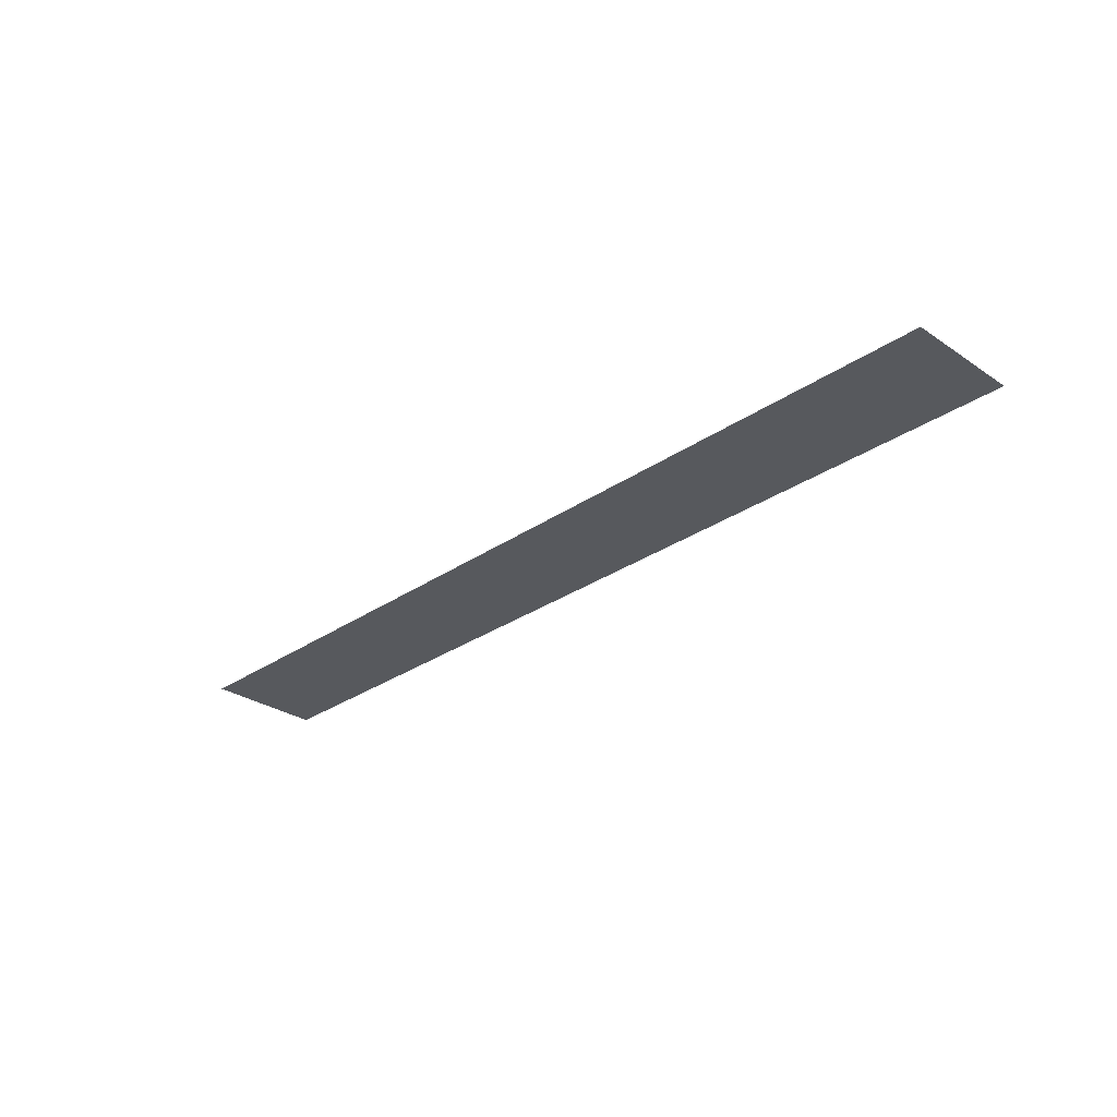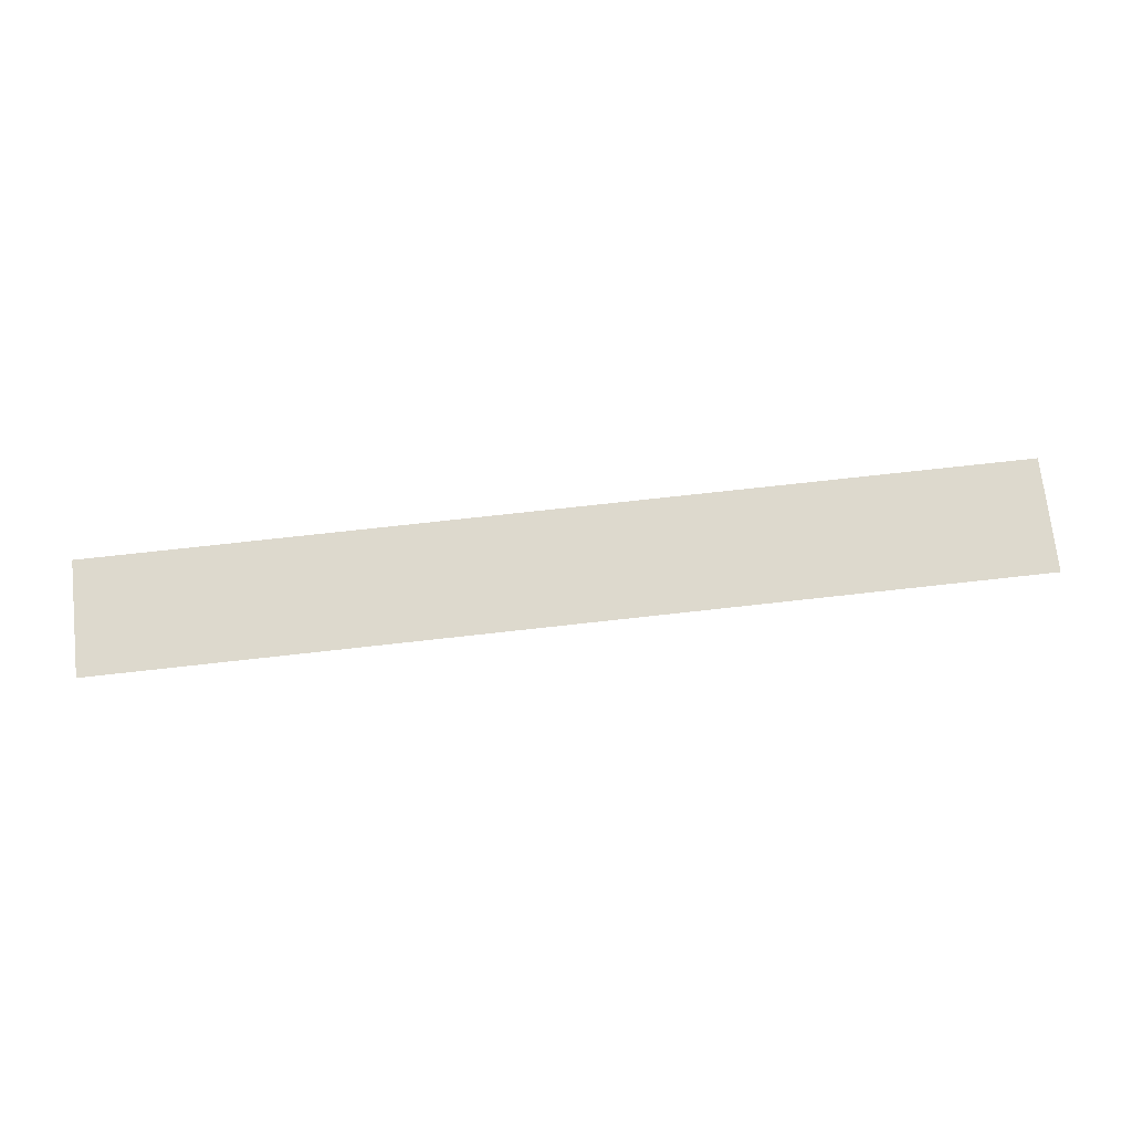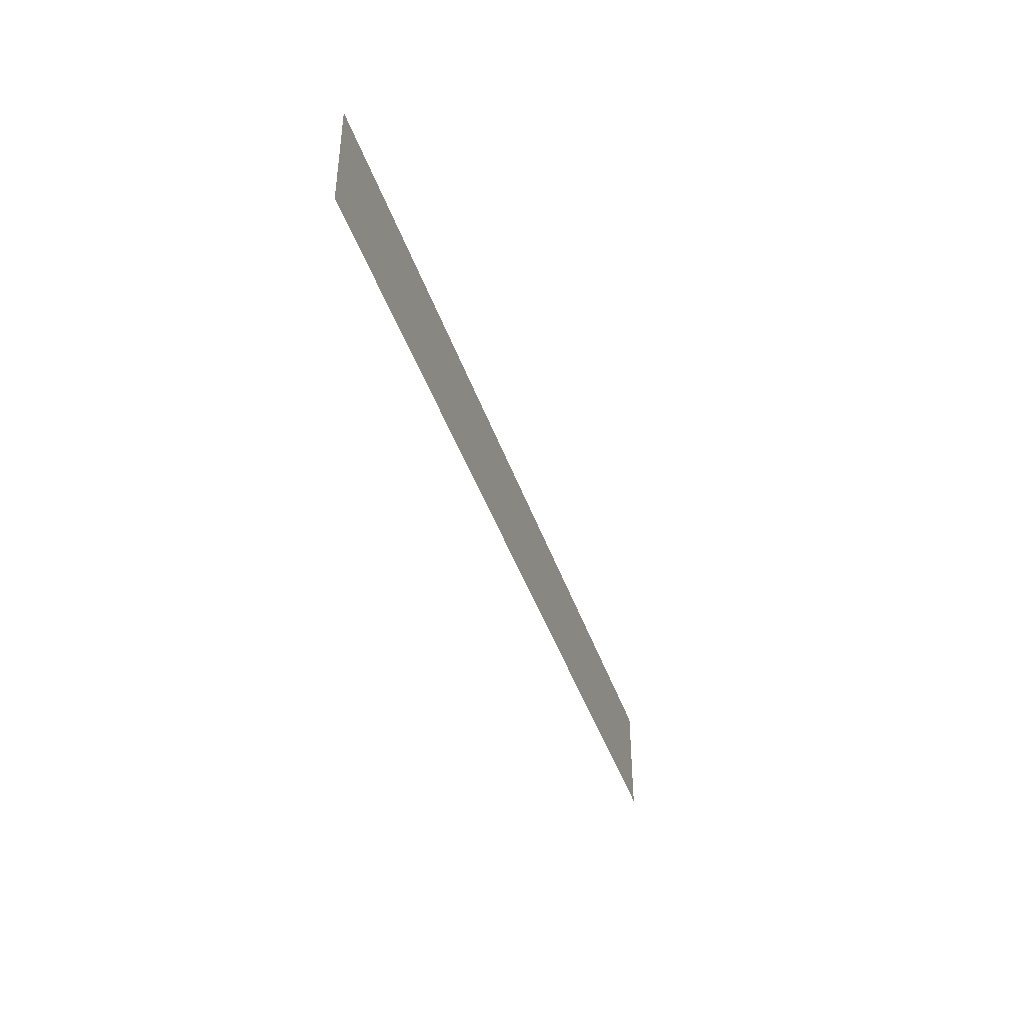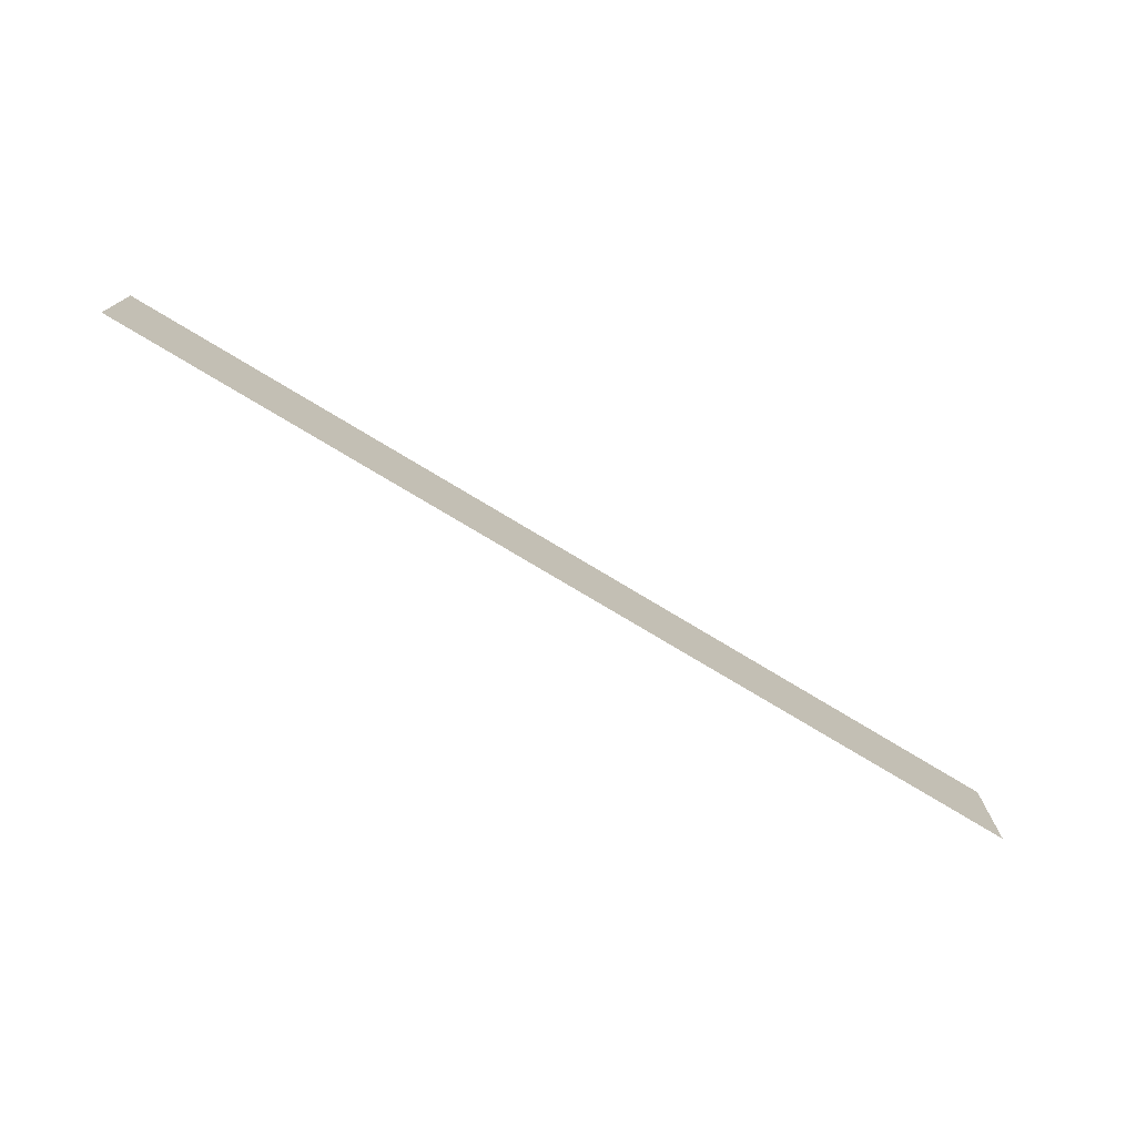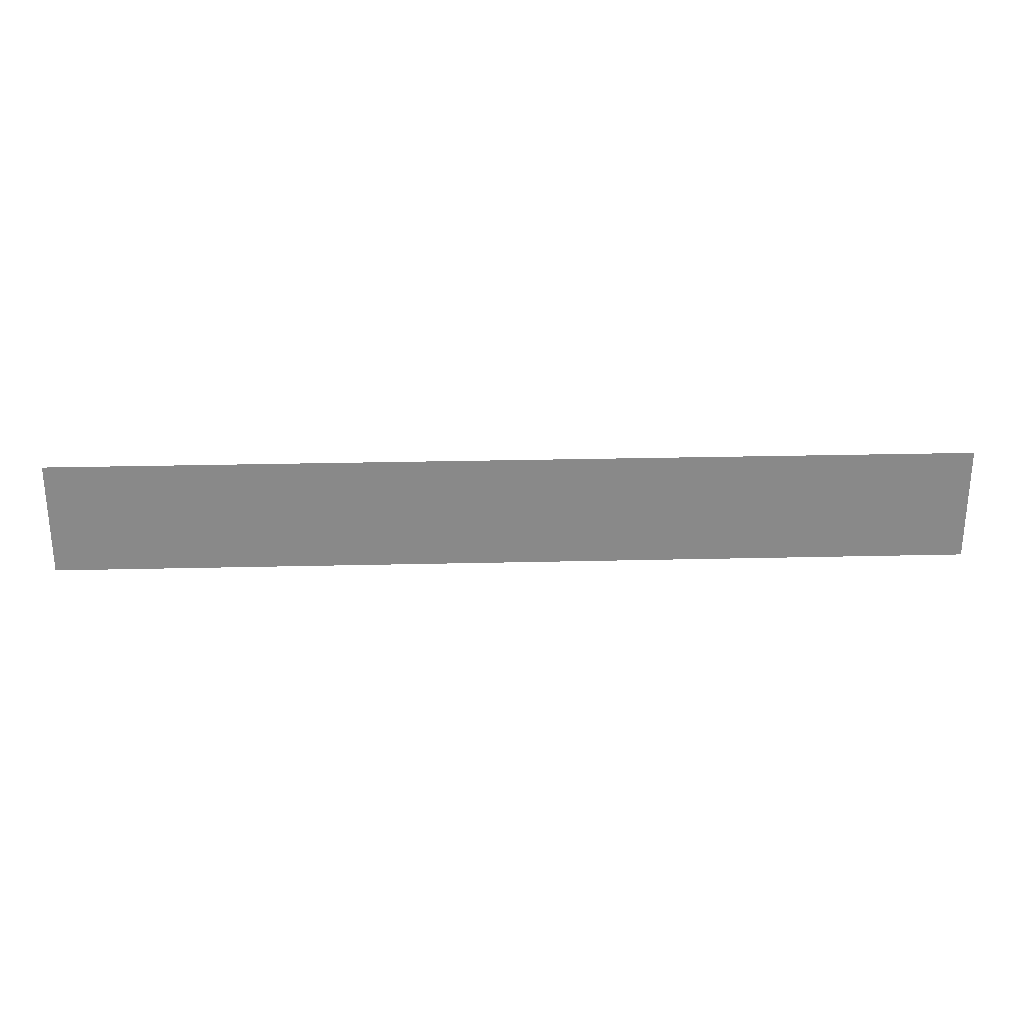
<metadata>
{"format":"obj","ext":"obj","renderer":"f3d","projection":"perspective","resolution":1024,"background":"white","views":[{"elev":-29.5,"azim":45.3,"up":"+Z"},{"elev":71.9,"azim":-6.4,"up":"+Z"},{"elev":-42.0,"azim":107.9,"up":"+Y"},{"elev":-75.1,"azim":148.8,"up":"+Y"},{"elev":27.2,"azim":-2.1,"up":"+Y"}]}
</metadata>
<code>
v 0 0 0
v 128 0 0
v 128 16 0
v 0 16 0
f 4 3 2 1

</code>
